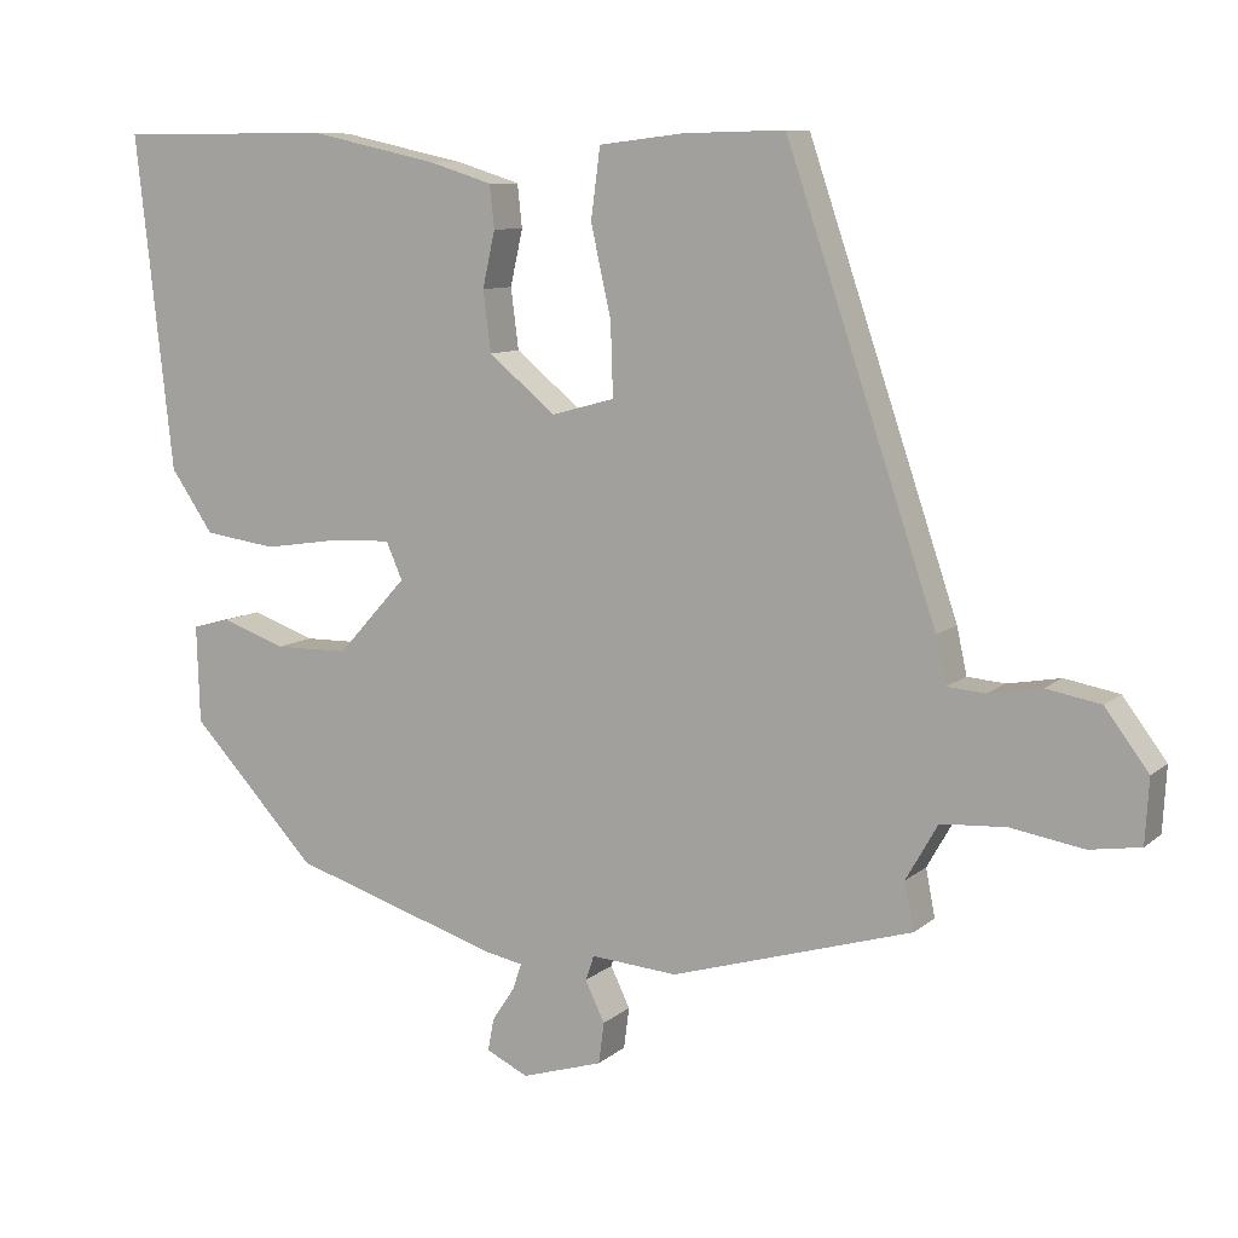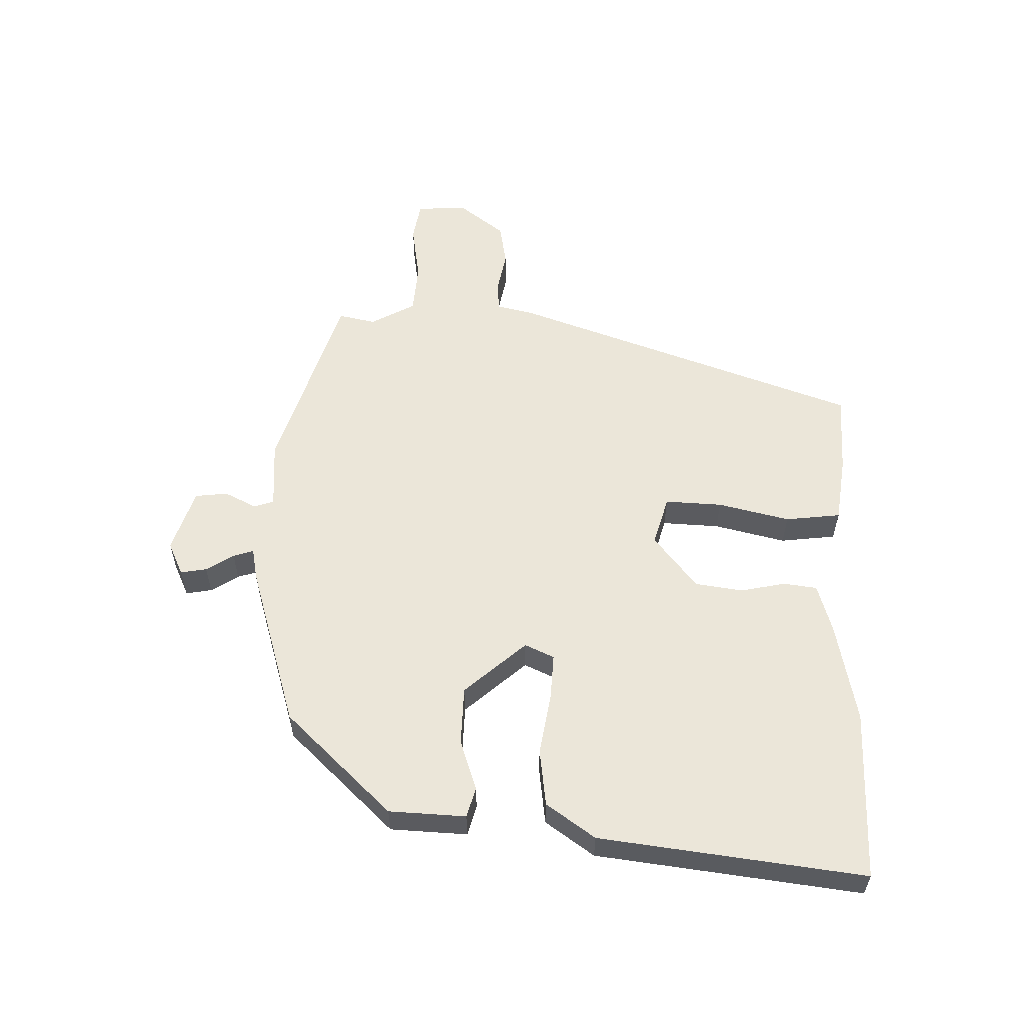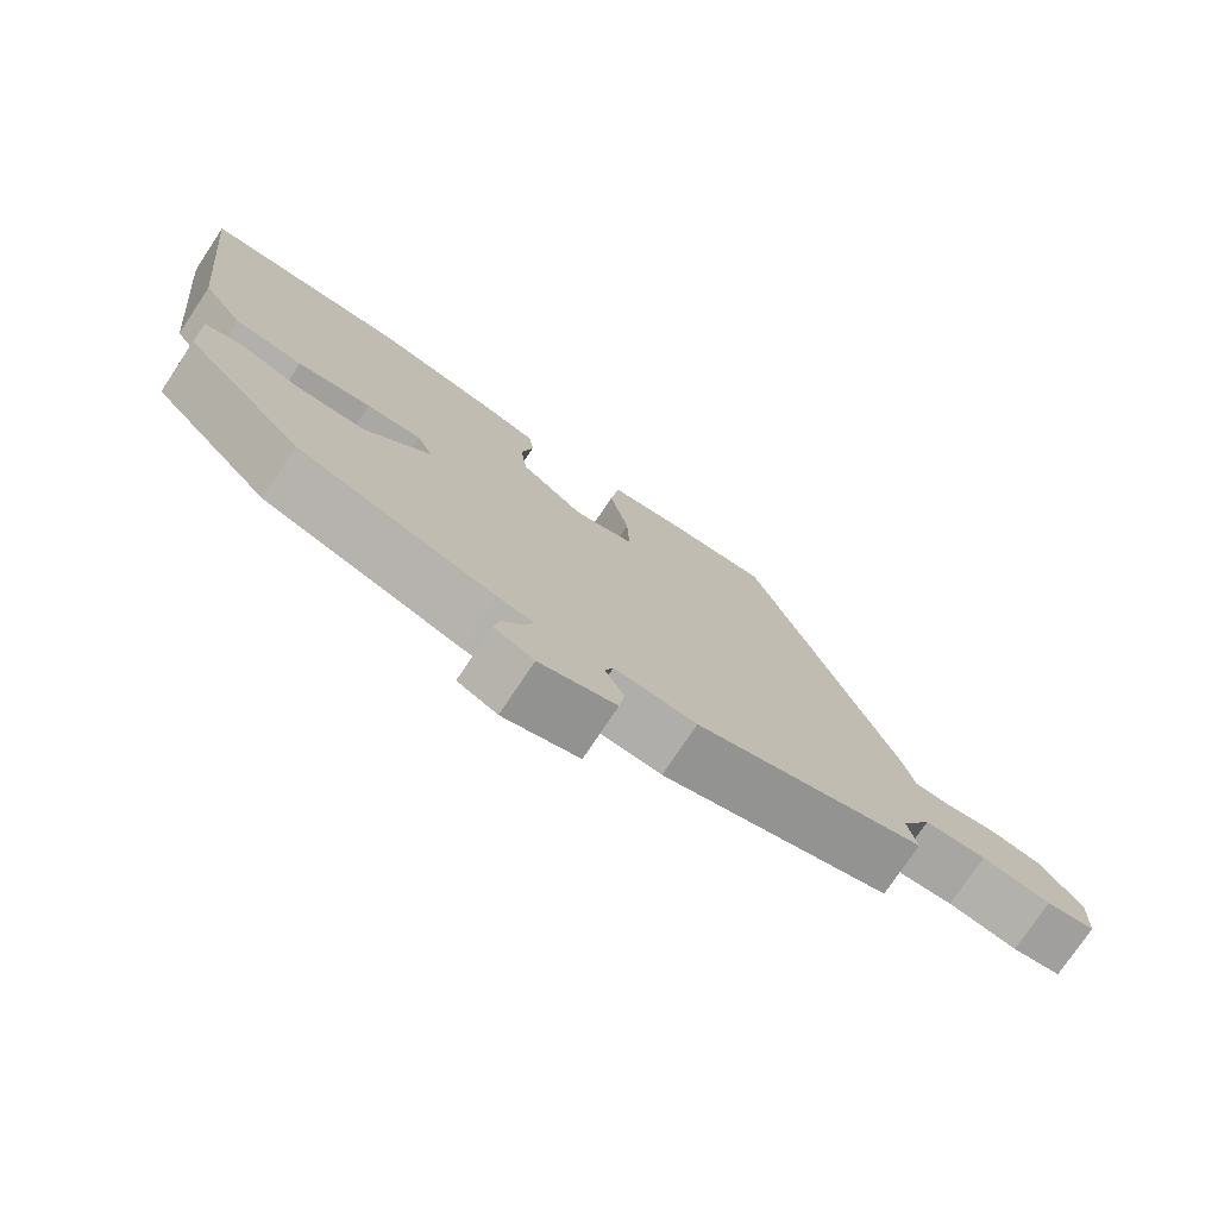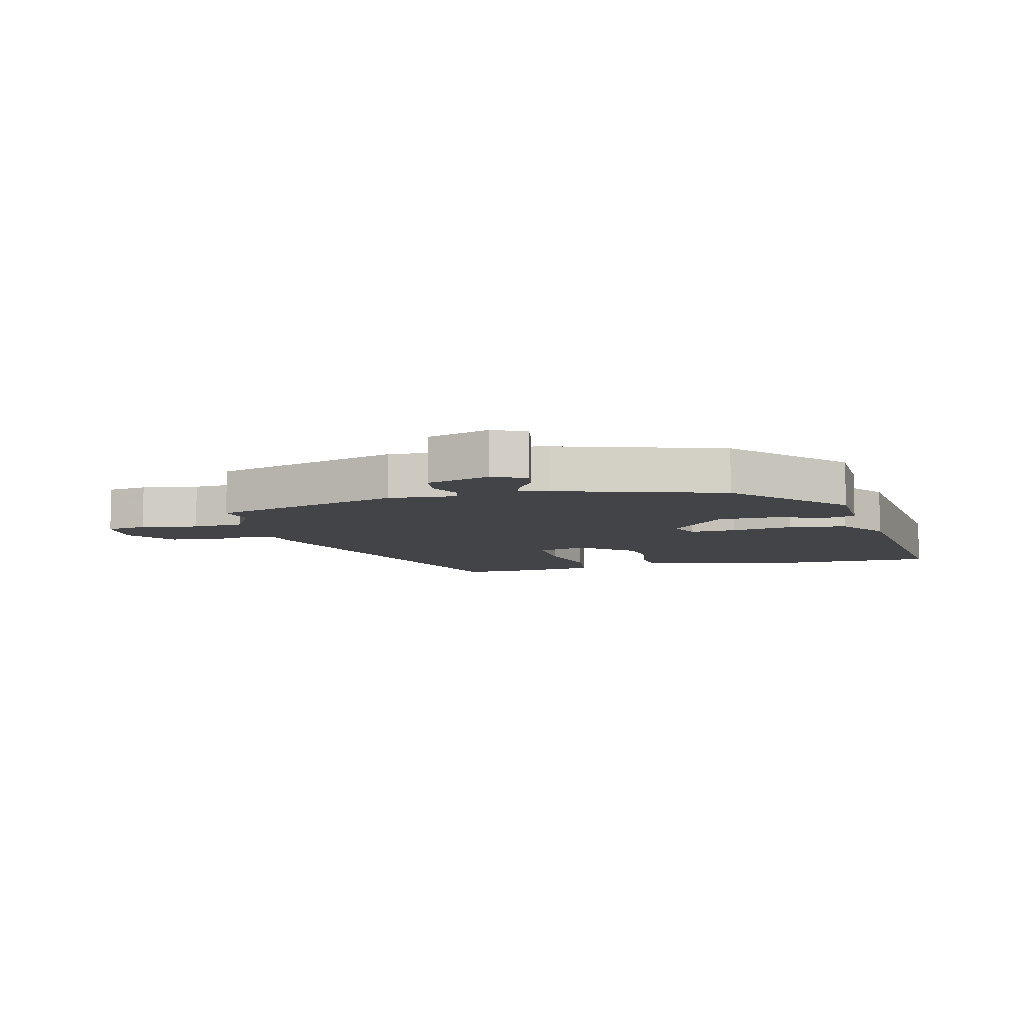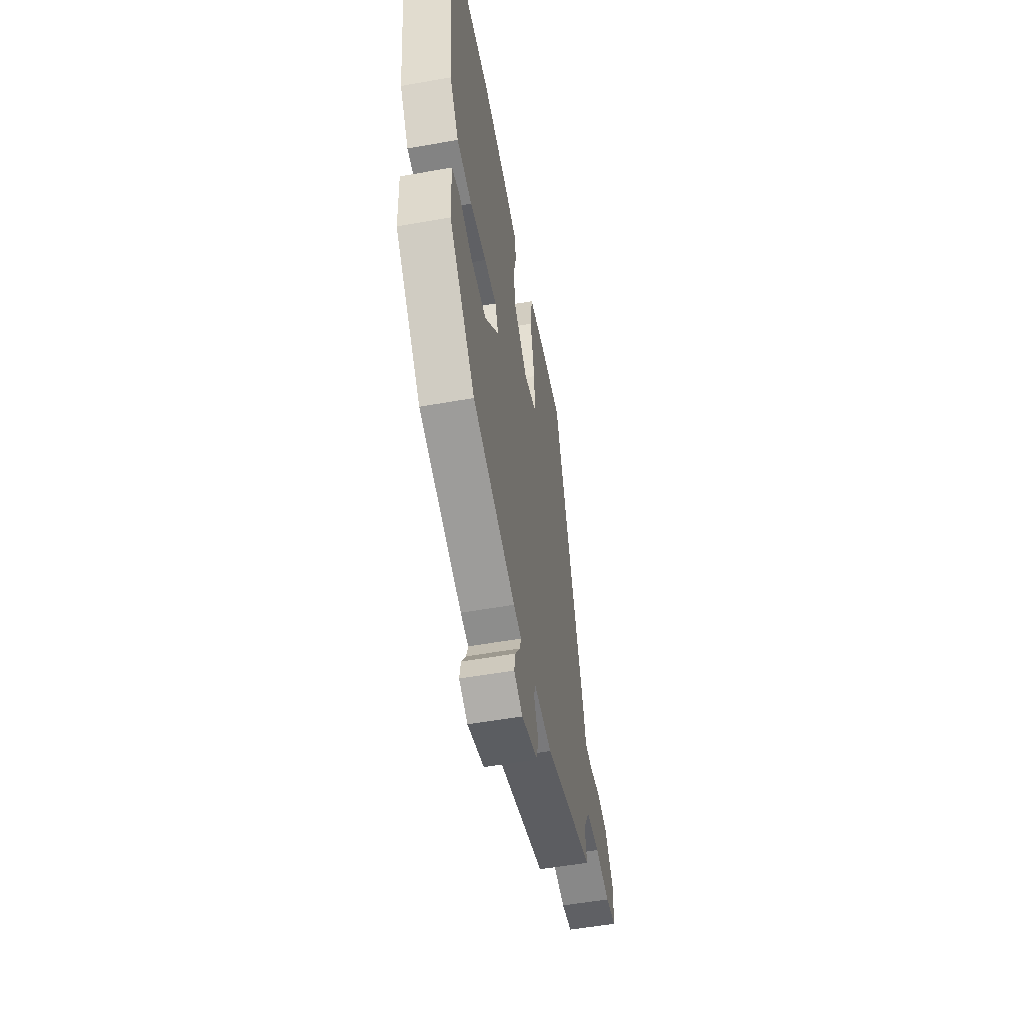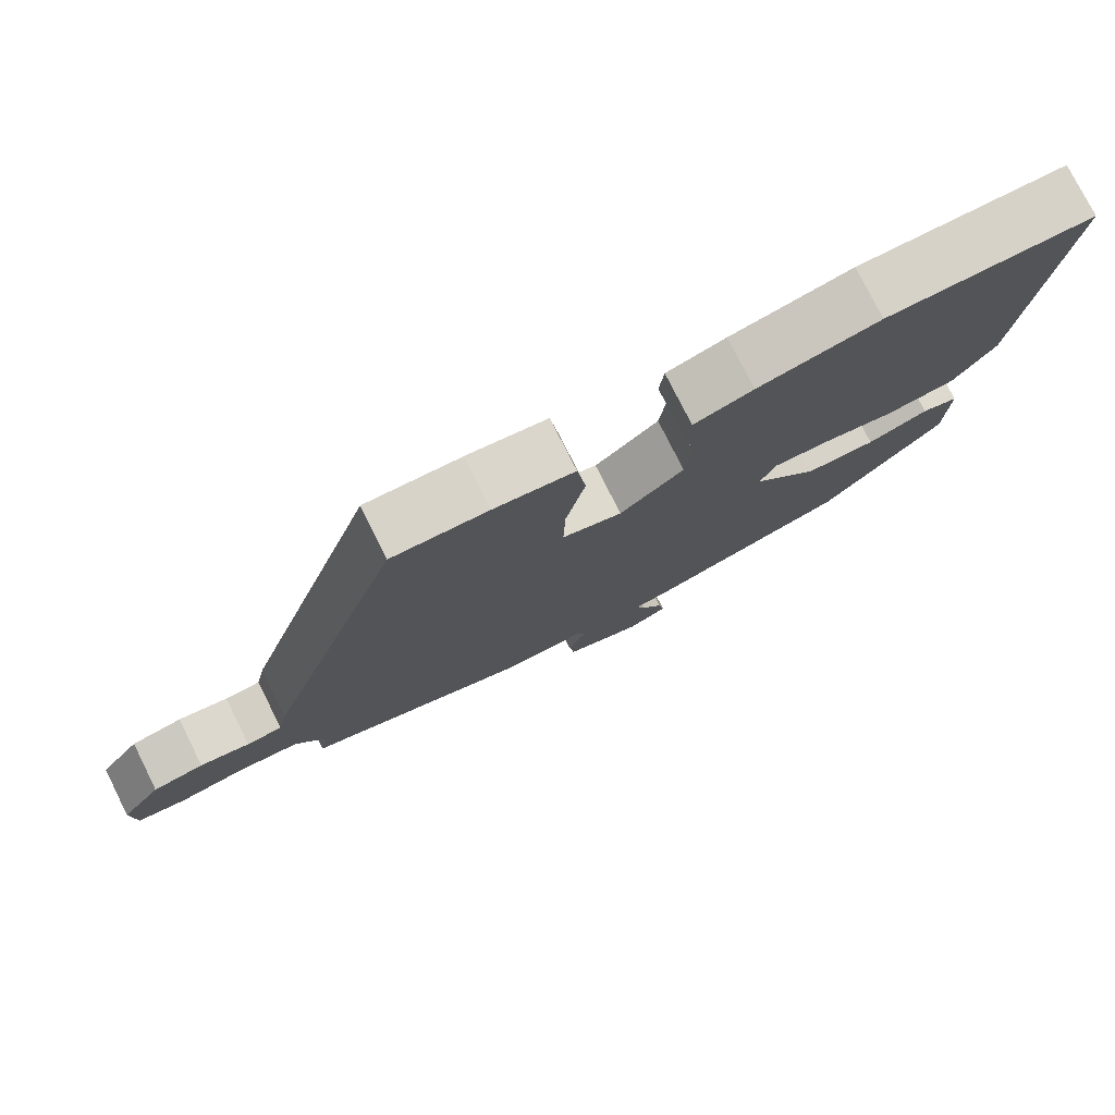
<metadata>
{"format":"obj","ext":"obj","renderer":"f3d","projection":"perspective","resolution":1024,"background":"white","views":[{"elev":9.2,"azim":26.8,"up":"+Z"},{"elev":56.9,"azim":-87.8,"up":"+Y"},{"elev":-75.9,"azim":-33.7,"up":"+Z"},{"elev":-8.3,"azim":-165.8,"up":"+Y"},{"elev":-53.4,"azim":-79.2,"up":"+Z"},{"elev":77.3,"azim":153.4,"up":"+Z"}]}
</metadata>
<code>
v -0.34 0.07 -0.436
v -0.502 0.07 -0.262
v -0.506 0.07 -0.137
v -0.457 0.07 -0.124
v -0.375 0.07 -0.153
v -0.28 0.07 -0.152
v -0.191 0.07 -0.054
v -0.212 0.07 -0.006
v -0.287 0.07 -0.009
v -0.387 0.07 -0.024
v -0.48 0.07 -0.011
v -0.535 0.07 0.069
v -0.583 0.07 0.5
v -0.304 0.07 0.5
v -0.14 0.07 0.464
v -0.06 0.07 0.439
v -0.054 0.07 0.384
v -0.07 0.07 0.312
v -0.06 0.07 0.234
v 0.026 0.07 0.163
v 0.107 0.07 0.185
v 0.104 0.07 0.278
v 0.078 0.07 0.395
v 0.09 0.07 0.485
v 0.199 0.07 0.498
v 0.329 0.07 0.501
v 0.522 0.07 -0.069
v 0.535 0.07 -0.129
v 0.584 0.07 -0.133
v 0.652 0.07 -0.121
v 0.722 0.07 -0.134
v 0.778 0.07 -0.209
v 0.773 0.07 -0.292
v 0.707 0.07 -0.302
v 0.614 0.07 -0.286
v 0.53 0.07 -0.291
v 0.489 0.07 -0.363
v 0.501 0.07 -0.424
v 0.191 0.07 -0.516
v 0.08 0.07 -0.507
v 0.069 0.07 -0.539
v 0.094 0.07 -0.591
v 0.087 0.07 -0.644
v -0.017 0.07 -0.676
v -0.071 0.07 -0.65
v -0.063 0.07 -0.608
v -0.034 0.07 -0.564
v -0.023 0.07 -0.531
v -0.072 0.07 -0.521
v -0.34 0 -0.436
v -0.502 0 -0.262
v -0.506 0 -0.137
v -0.457 0 -0.124
v -0.375 0 -0.153
v -0.28 0 -0.152
v -0.191 0 -0.054
v -0.212 0 -0.006
v -0.287 0 -0.009
v -0.387 0 -0.024
v -0.48 0 -0.011
v -0.535 0 0.069
v -0.583 0 0.5
v -0.304 0 0.5
v -0.14 0 0.464
v -0.06 0 0.439
v -0.054 0 0.384
v -0.07 0 0.312
v -0.06 0 0.234
v 0.026 0 0.163
v 0.107 0 0.185
v 0.104 0 0.278
v 0.078 0 0.395
v 0.09 0 0.485
v 0.199 0 0.498
v 0.329 0 0.501
v 0.522 0 -0.069
v 0.535 0 -0.129
v 0.584 0 -0.133
v 0.652 0 -0.121
v 0.722 0 -0.134
v 0.778 0 -0.209
v 0.773 0 -0.292
v 0.707 0 -0.302
v 0.614 0 -0.286
v 0.53 0 -0.291
v 0.489 0 -0.363
v 0.501 0 -0.424
v 0.191 0 -0.516
v 0.08 0 -0.507
v 0.069 0 -0.539
v 0.094 0 -0.591
v 0.087 0 -0.644
v -0.017 0 -0.676
v -0.071 0 -0.65
v -0.063 0 -0.608
v -0.034 0 -0.564
v -0.023 0 -0.531
v -0.072 0 -0.521
f 3 4 5
f 2 3 5
f 1 2 5
f 49 1 5
f 48 49 5
f 45 46 47
f 44 45 47
f 43 44 47
f 42 43 47
f 41 42 47
f 40 41 47 48
f 37 38 39 40
f 48 5 6
f 40 48 6
f 37 40 6
f 36 37 6
f 33 34 35
f 32 33 35
f 31 32 35
f 30 31 35
f 29 30 35
f 35 36 6
f 29 35 6
f 28 29 6
f 26 27 28
f 25 26 28
f 24 25 28
f 23 24 28
f 22 23 28
f 21 22 28
f 28 6 7
f 21 28 7
f 20 21 7
f 16 17 18
f 15 16 18
f 14 15 18
f 13 14 18
f 12 13 18
f 11 12 18
f 10 11 18
f 9 10 18
f 8 9 18 19
f 7 8 19 20
f 54 53 52
f 54 52 51
f 54 51 50
f 54 50 98
f 54 98 97
f 96 95 94
f 96 94 93
f 96 93 92
f 96 92 91
f 96 91 90
f 97 96 90 89
f 89 88 87 86
f 55 54 97
f 55 97 89
f 55 89 86
f 55 86 85
f 84 83 82
f 84 82 81
f 84 81 80
f 84 80 79
f 84 79 78
f 55 85 84
f 55 84 78
f 55 78 77
f 77 76 75
f 77 75 74
f 77 74 73
f 77 73 72
f 77 72 71
f 77 71 70
f 56 55 77
f 56 77 70
f 56 70 69
f 67 66 65
f 67 65 64
f 67 64 63
f 67 63 62
f 67 62 61
f 67 61 60
f 67 60 59
f 67 59 58
f 68 67 58 57
f 69 68 57 56
f 1 50 51 2
f 2 51 52 3
f 3 52 53 4
f 4 53 54 5
f 5 54 55 6
f 6 55 56 7
f 7 56 57 8
f 8 57 58 9
f 9 58 59 10
f 10 59 60 11
f 11 60 61 12
f 12 61 62 13
f 13 62 63 14
f 14 63 64 15
f 15 64 65 16
f 16 65 66 17
f 17 66 67 18
f 18 67 68 19
f 19 68 69 20
f 20 69 70 21
f 21 70 71 22
f 22 71 72 23
f 23 72 73 24
f 24 73 74 25
f 25 74 75 26
f 26 75 76 27
f 27 76 77 28
f 28 77 78 29
f 29 78 79 30
f 30 79 80 31
f 31 80 81 32
f 32 81 82 33
f 33 82 83 34
f 34 83 84 35
f 35 84 85 36
f 36 85 86 37
f 37 86 87 38
f 38 87 88 39
f 39 88 89 40
f 40 89 90 41
f 41 90 91 42
f 42 91 92 43
f 43 92 93 44
f 44 93 94 45
f 45 94 95 46
f 46 95 96 47
f 47 96 97 48
f 48 97 98 49
f 49 98 50 1

</code>
